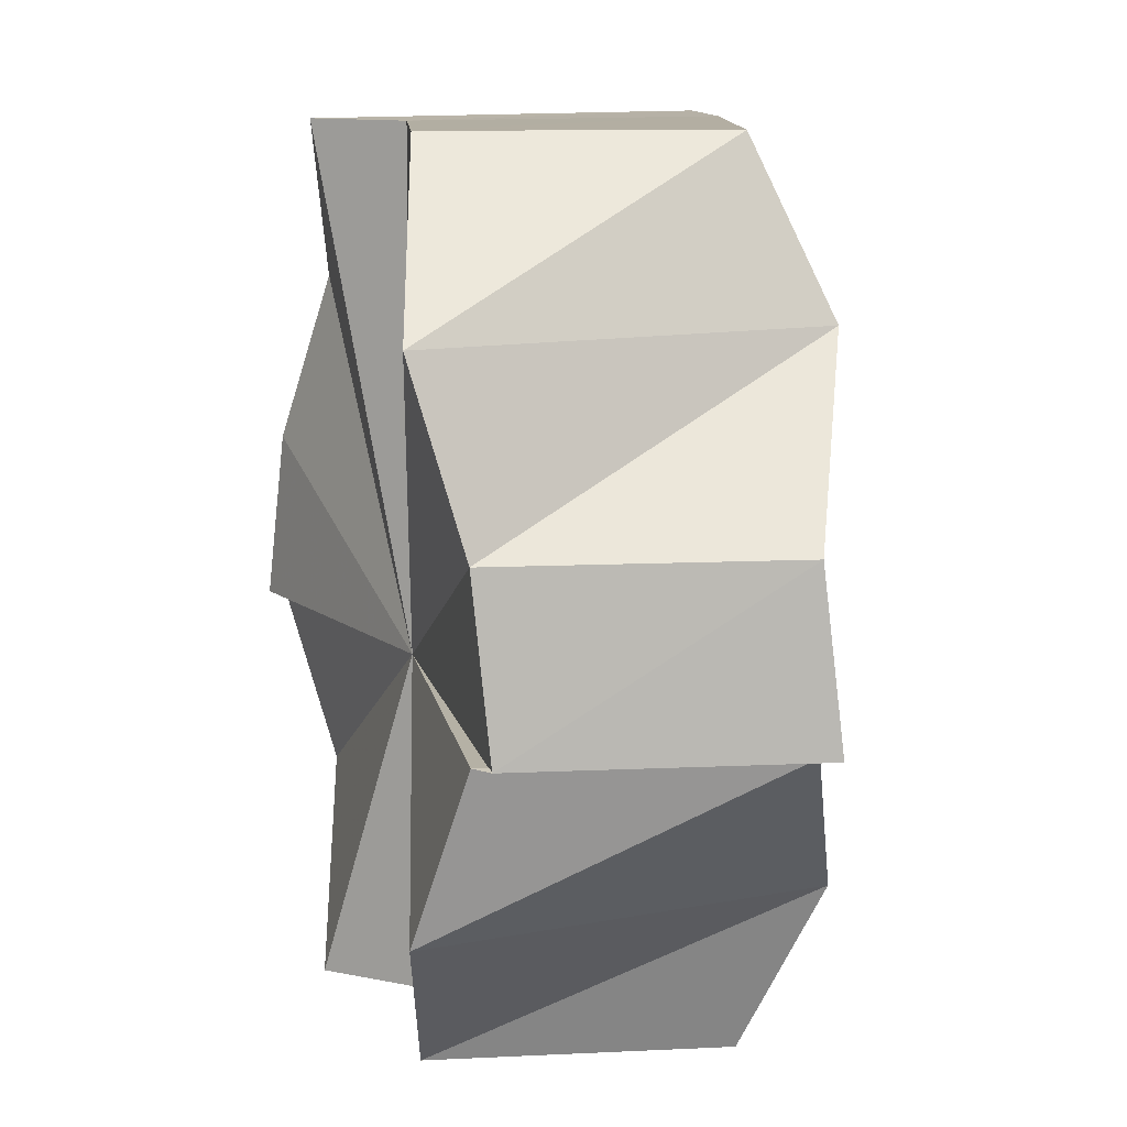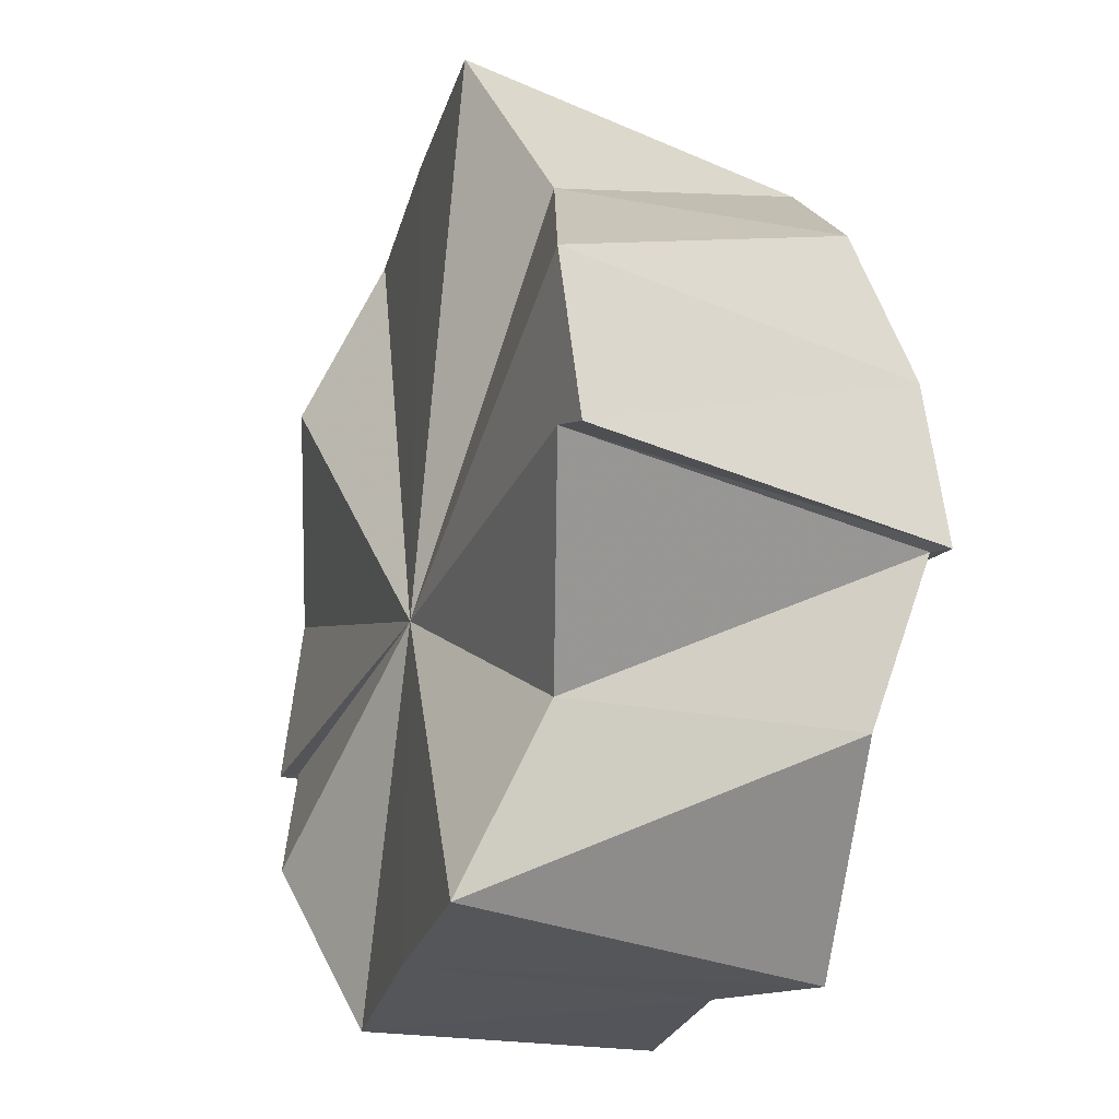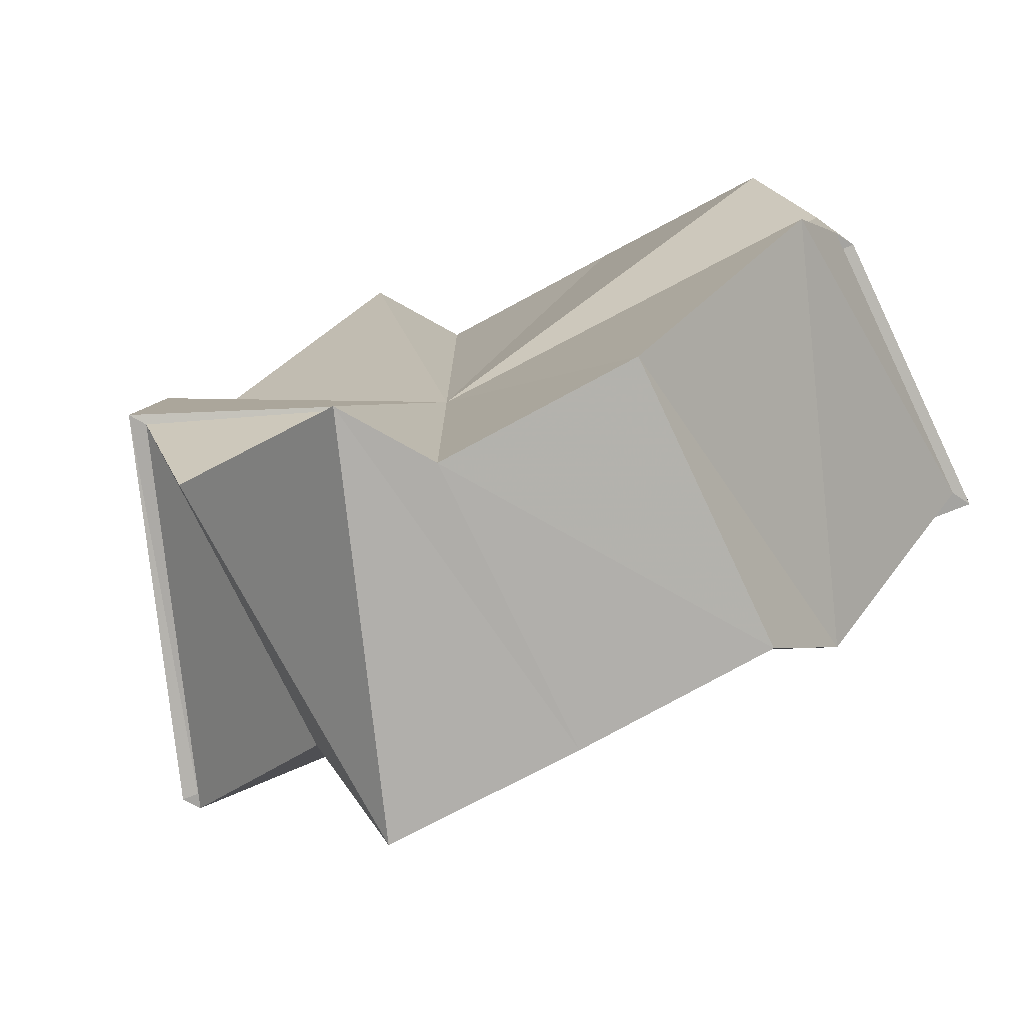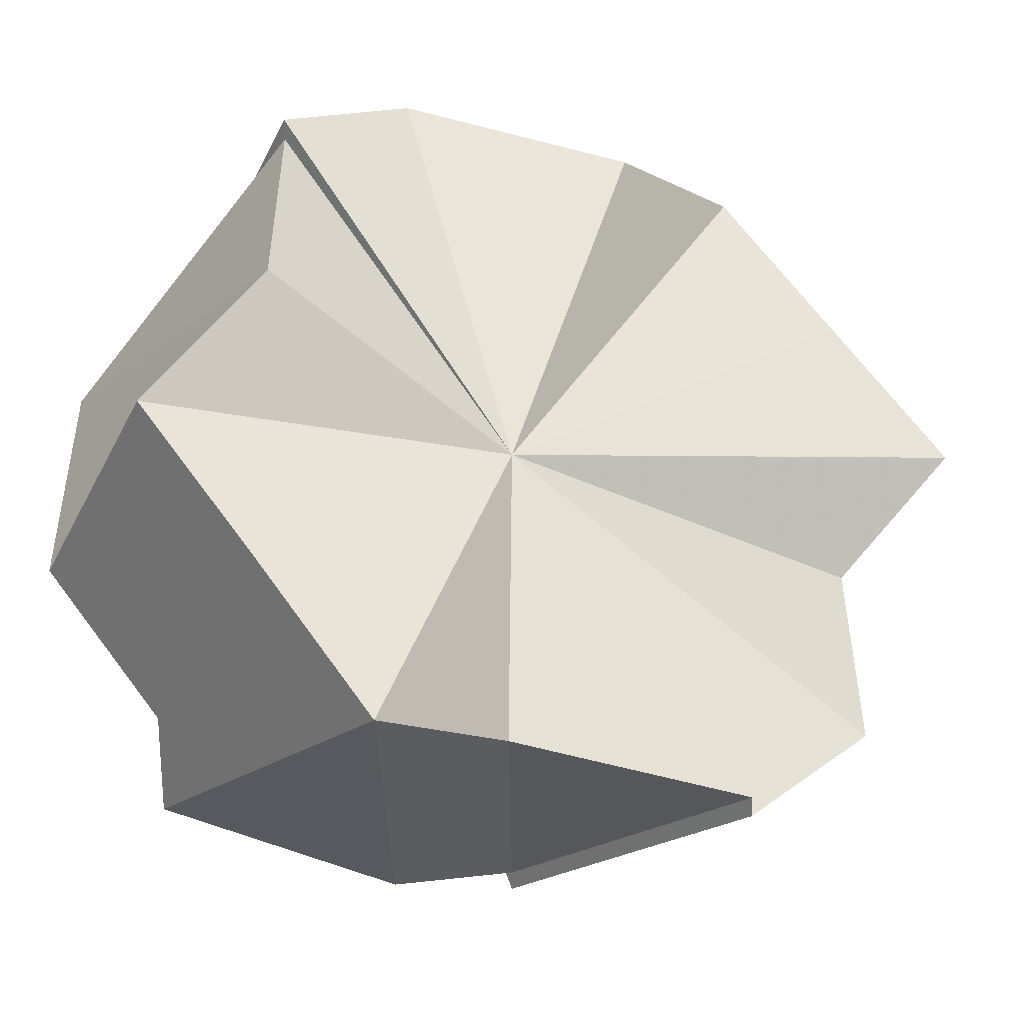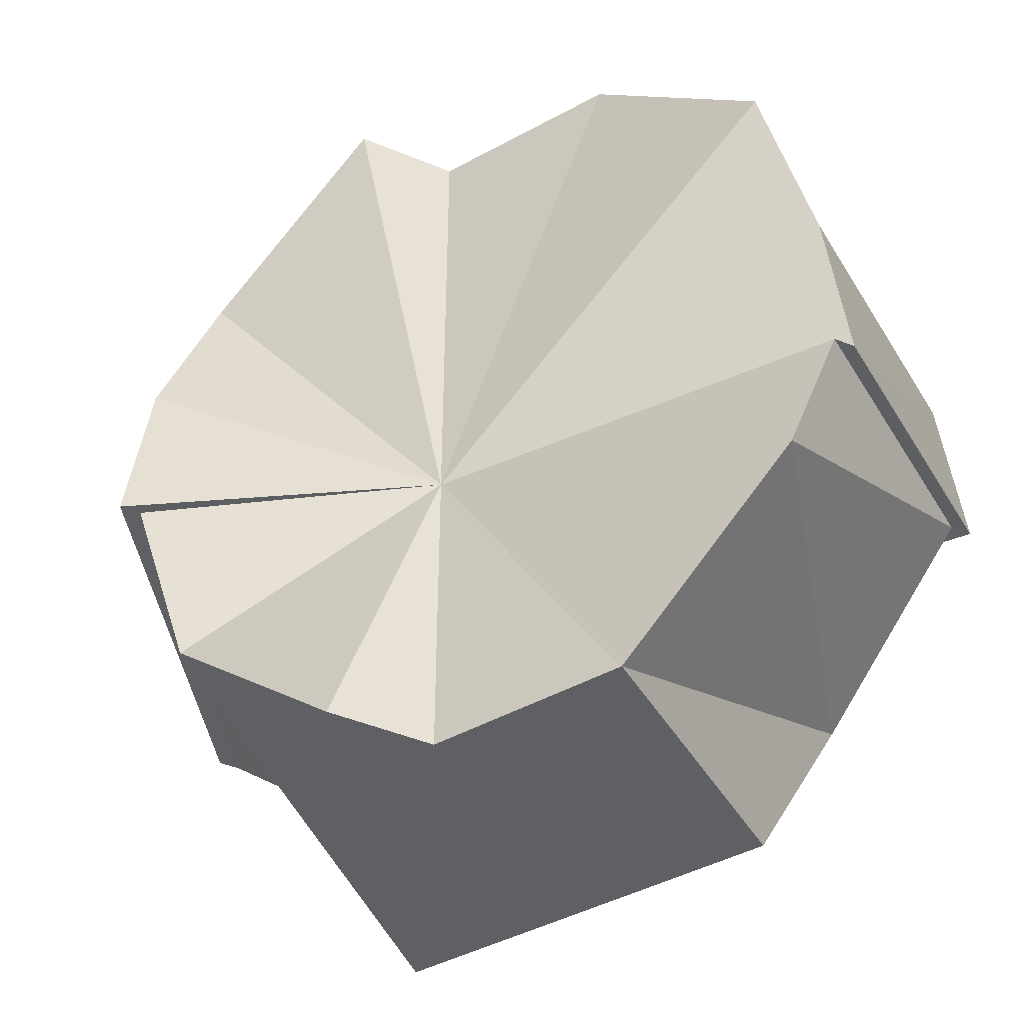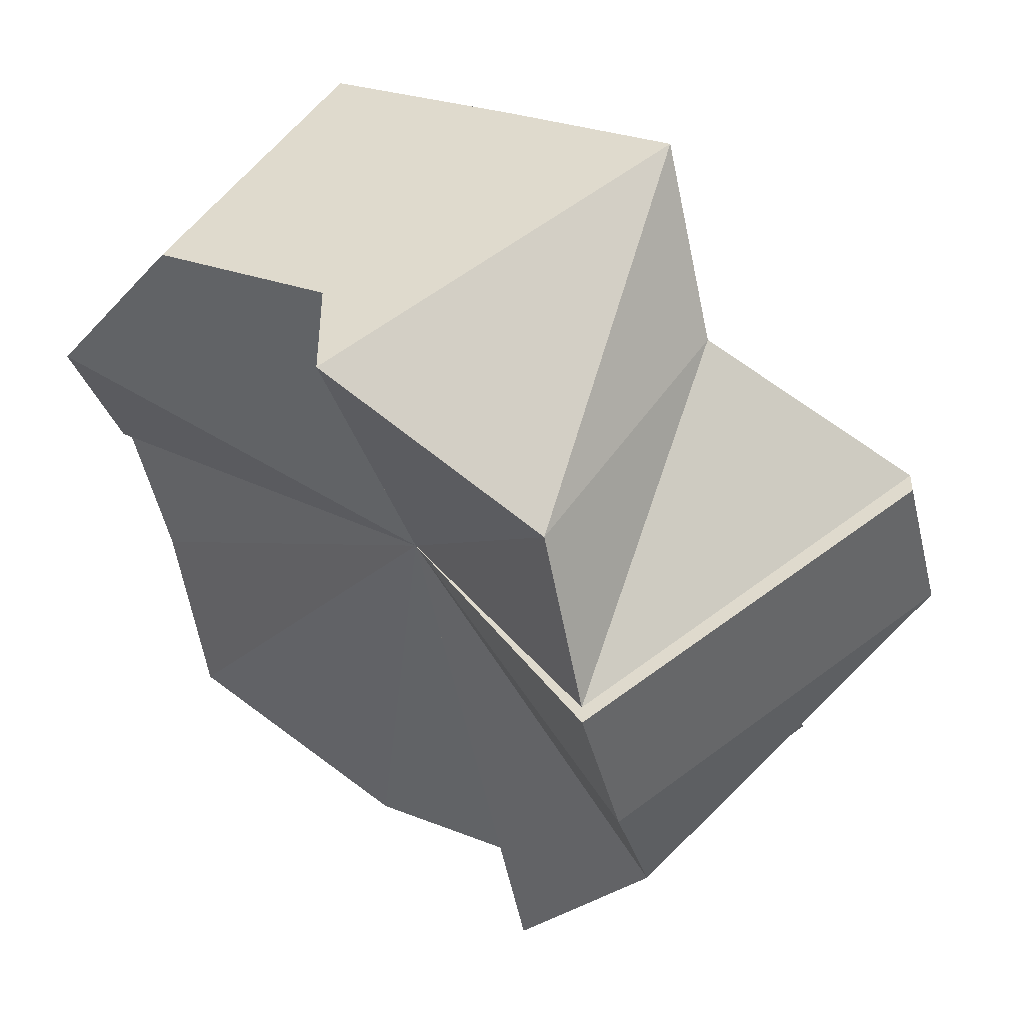
<metadata>
{"format":"obj","ext":"obj","renderer":"f3d","projection":"perspective","resolution":1024,"background":"white","views":[{"elev":11.4,"azim":-62.1,"up":"+Y"},{"elev":-25.3,"azim":108.2,"up":"+Y"},{"elev":-78.5,"azim":-119.3,"up":"+Y"},{"elev":24.8,"azim":45.6,"up":"+Z"},{"elev":-44.8,"azim":-115.7,"up":"+Y"},{"elev":-46.7,"azim":12.8,"up":"+Z"}]}
</metadata>
<code>
o 31726
v 2175 1876 7.885
v 2175 1876 7.891
v 2175 1876 7.87
v 2175 1876 7.878
v 2175 1876 7.864
v 2175 1876 7.896
v 2175 1876 7.877
v 2175 1876 7.9
v 2175 1876 7.882
v 2175 1876 7.87
v 2175 1876 7.891
v 2175 1876 7.877
v 2175 1876 7.896
v 2175 1876 7.882
v 2175 1876 7.864
v 2175 1876 7.885
v 2175 1876 7.9
v 2175 1876 7.886
v 2175 1876 7.901
v 2175 1876 7.886
v 2175 1876 7.901
v 2175 1876 7.887
v 2175 1876 7.87
v 2175 1876 7.886
v 2175 1876 7.855
v 2175 1876 7.854
v 2175 1876 7.855
v 2175 1876 7.868
v 2175 1876 7.859
v 2175 1876 7.869
v 2175 1876 7.864
v 2175 1876 7.873
v 2175 1876 7.87
v 2175 1876 7.878
v 2175 1876 7.877
v 2175 1876 7.885
v 2175 1876 7.882
v 2175 1876 7.891
v 2175 1876 7.886
v 2175 1876 7.896
v 2175 1876 7.887
v 2175 1876 7.9
v 2175 1876 7.901
v 2175 1876 7.9
v 2175 1876 7.896
v 2175 1876 7.886
v 2175 1876 7.891
v 2175 1876 7.882
v 2175 1876 7.885
v 2175 1876 7.877
v 2175 1876 7.878
v 2175 1876 7.87
v 2175 1876 7.873
v 2175 1876 7.864
v 2175 1876 7.869
v 2175 1876 7.859
v 2175 1876 7.868
v 2175 1876 7.855
v 2175 1876 7.868
v 2175 1876 7.869
v 2175 1876 7.854
v 2175 1876 7.873
v 2175 1876 7.855
v 2175 1876 7.854
v 2175 1876 7.869
v 2175 1876 7.87
v 2175 1876 7.854
v 2175 1876 7.887
v 2175 1876 7.886
v 2175 1876 7.87
v 2175 1876 7.882
v 2175 1876 7.877
v 2175 1876 7.87
v 2175 1876 7.864
v 2175 1876 7.859
v 2175 1876 7.882
v 2175 1876 7.877
v 2175 1876 7.87
v 2175 1876 7.864
v 2175 1876 7.859
v 2175 1876 7.855
v 2175 1876 7.855
v 2175 1876 7.873
v 2175 1876 7.859
v 2175 1876 7.878
v 2175 1876 7.859
v 2175 1876 7.885
v 2175 1876 7.885
v 2175 1876 7.878
v 2175 1876 7.891
v 2175 1876 7.896
v 2175 1876 7.885
v 2175 1876 7.9
v 2175 1876 7.868
v 2175 1876 7.869
v 2175 1876 7.873
v 2175 1876 7.878
v 2175 1876 7.885
v 2175 1876 7.891
v 2175 1876 7.896
v 2175 1876 7.9
v 2175 1876 7.885
v 2175 1876 7.901
v 2175 1876 7.873
v 2175 1876 7.869
v 2175 1876 7.885
v 2175 1876 7.901
v 2175 1876 7.9
v 2175 1876 7.869
v 2175 1876 7.868
f 1 2 3
f 4 1 5
f 2 6 7
f 6 8 9
f 10 11 12
f 12 13 14
f 15 16 10
f 14 17 18
f 17 19 20
f 18 21 22
f 23 24 22
f 23 25 26
f 27 28 26
f 29 30 27
f 31 32 29
f 33 34 31
f 35 36 33
f 37 38 35
f 39 40 37
f 41 42 39
f 43 44 41
f 44 45 46
f 45 47 48
f 47 49 50
f 49 51 52
f 51 53 54
f 53 55 56
f 55 57 58
f 59 60 61
f 60 62 63
f 64 65 63
f 66 67 63
f 66 68 69
f 70 69 71
f 70 71 72
f 70 72 73
f 70 73 74
f 70 74 75
f 70 75 25
f 70 76 24
f 70 77 76
f 70 78 77
f 70 79 78
f 70 80 79
f 70 81 80
f 82 83 84
f 84 85 15
f 83 85 86
f 87 85 83
f 87 88 89
f 87 90 88
f 87 91 90
f 92 93 91
f 92 94 95
f 87 95 96
f 87 96 97
f 87 97 98
f 87 98 99
f 87 99 100
f 87 100 101
f 102 101 103
f 102 104 105
f 106 107 108
f 106 109 110

</code>
